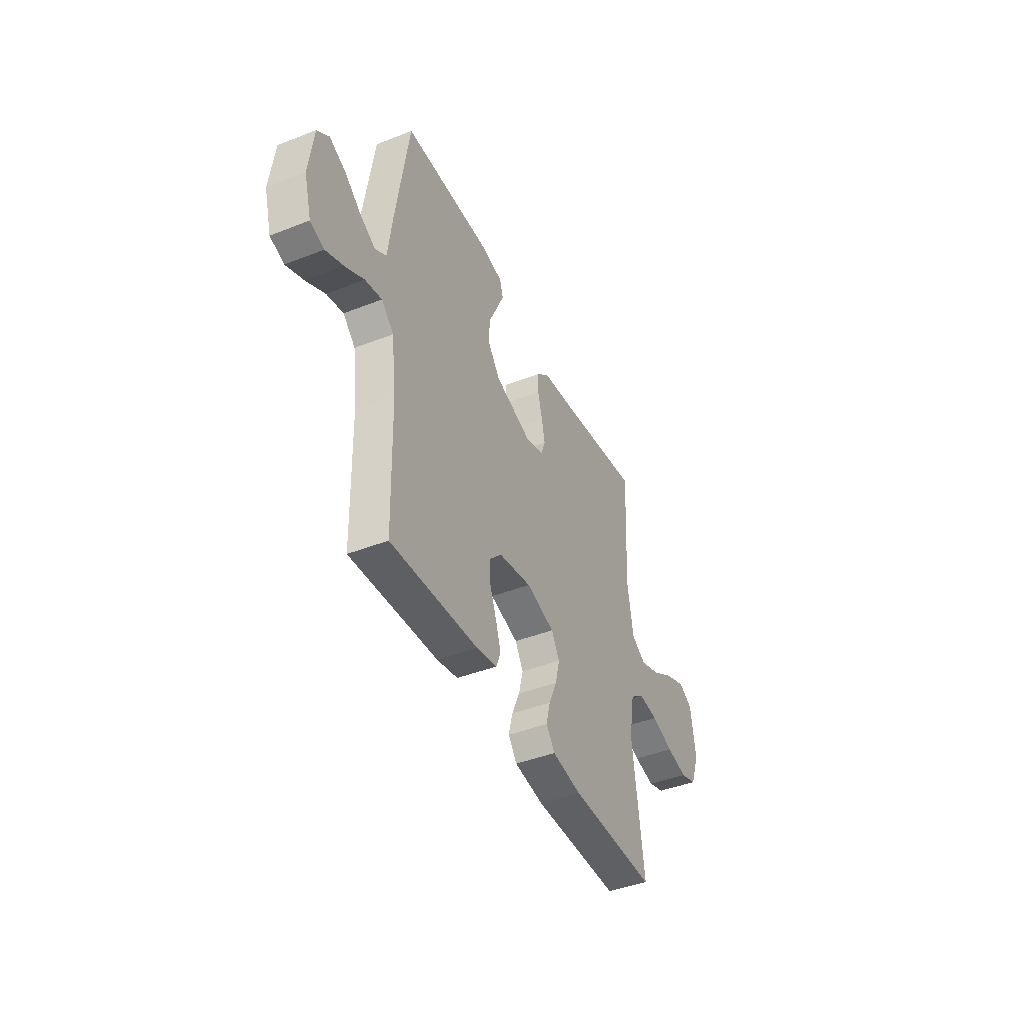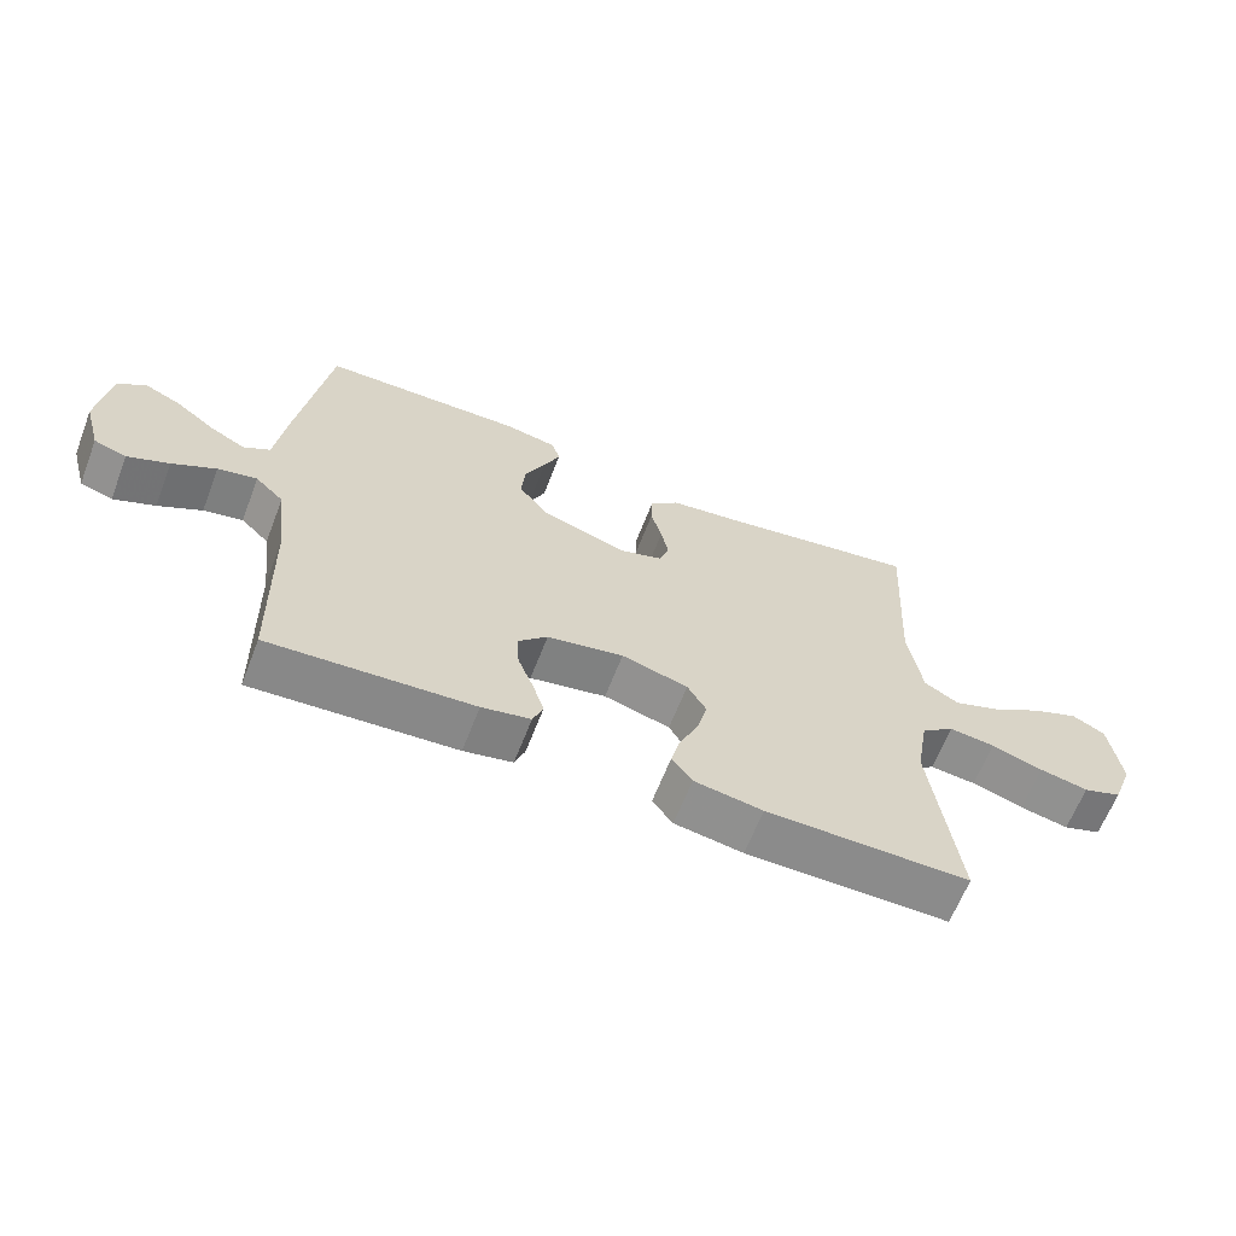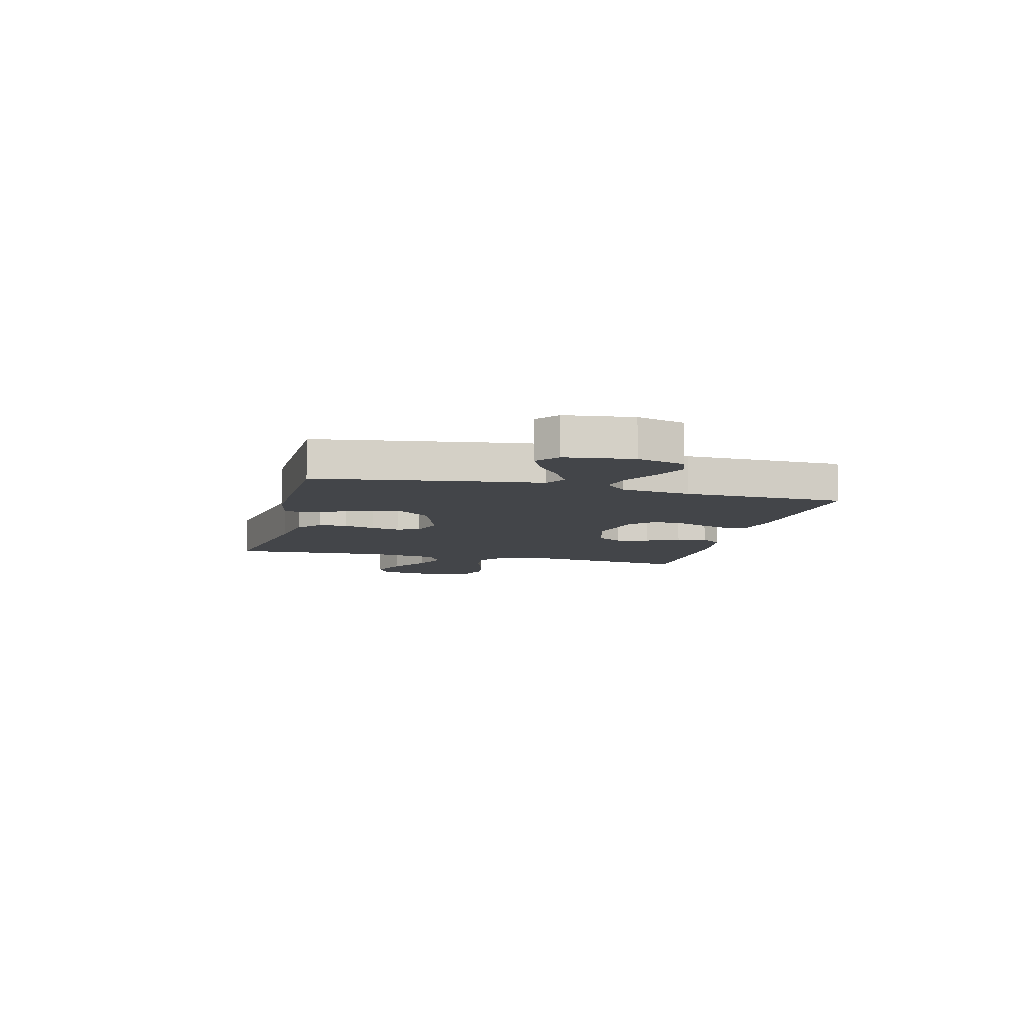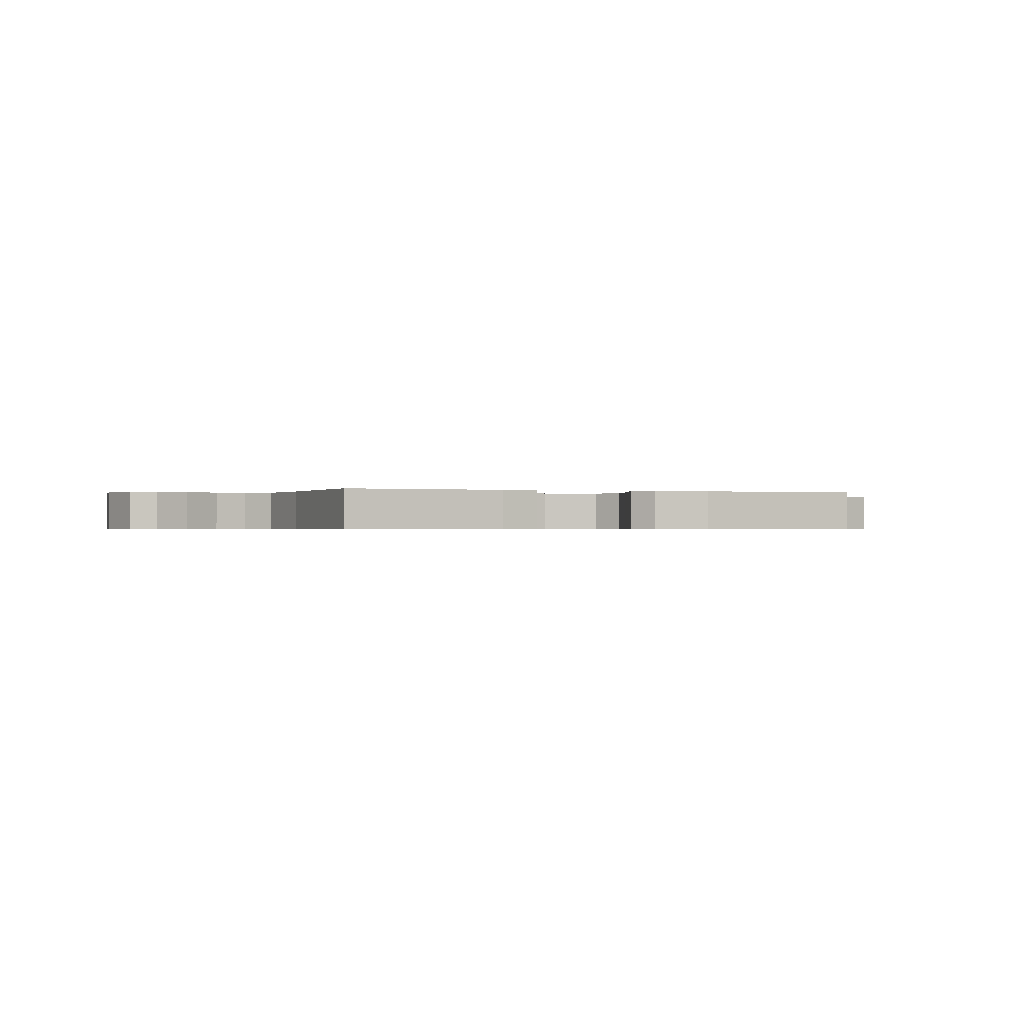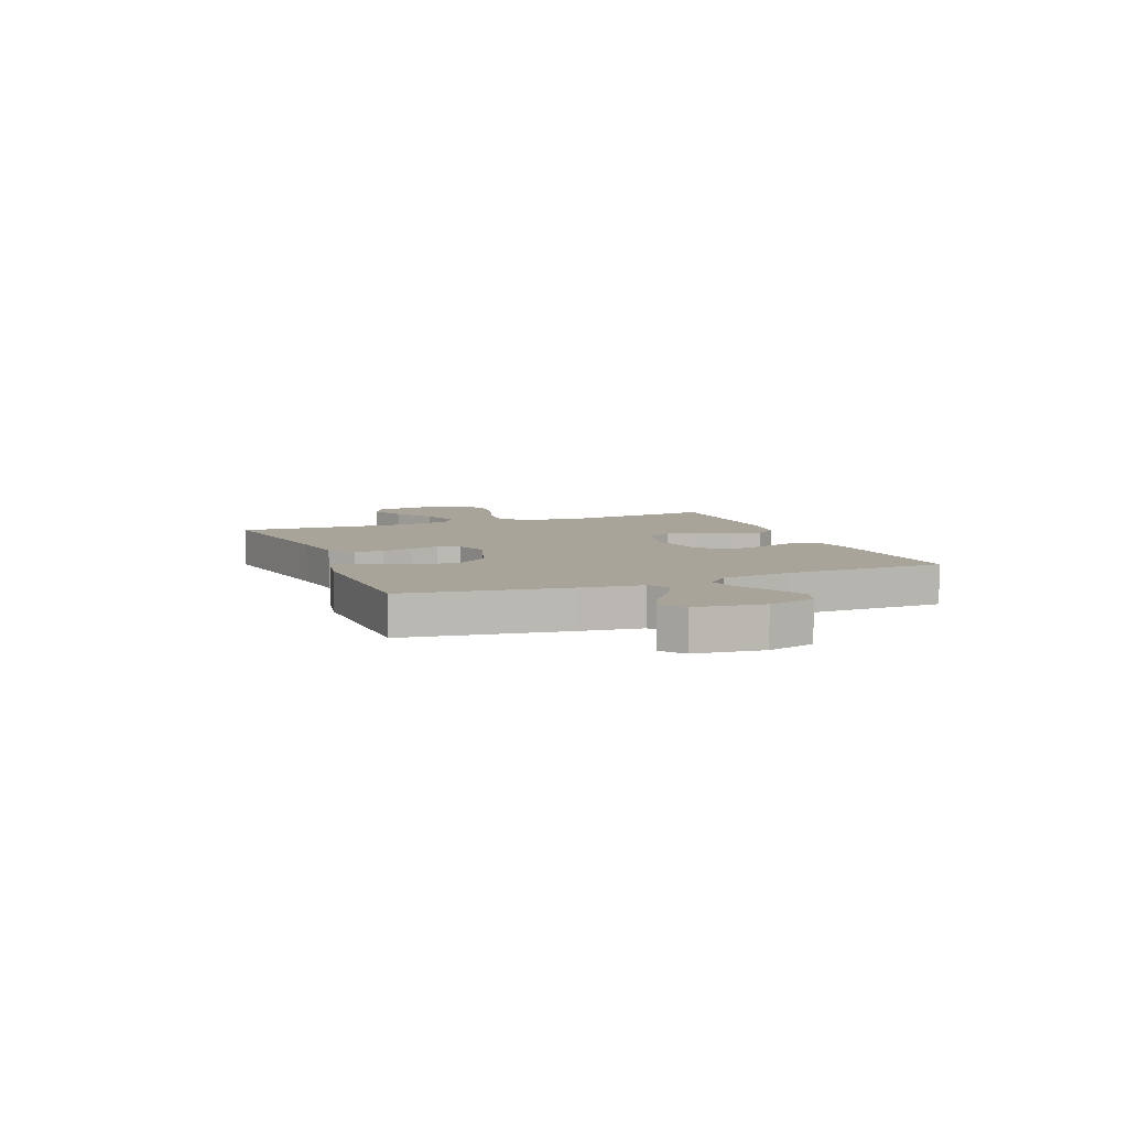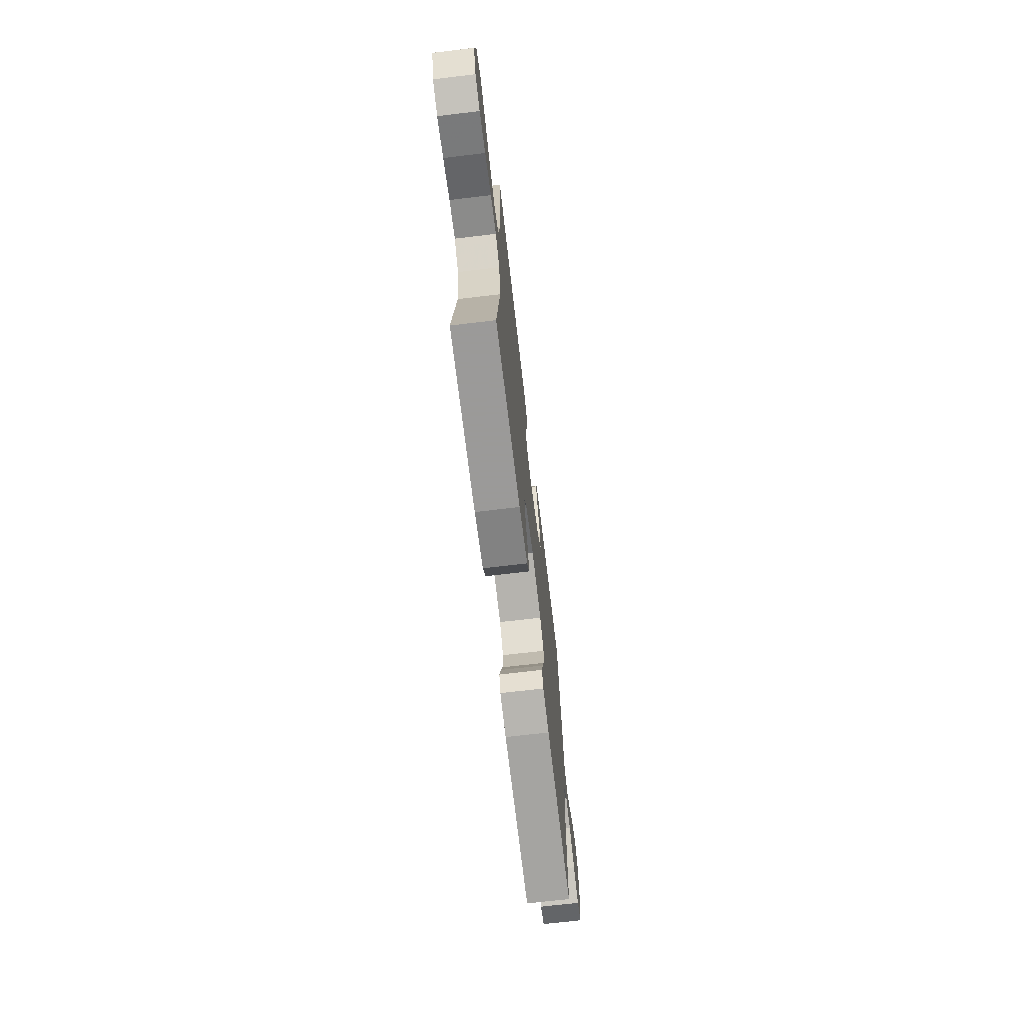
<metadata>
{"format":"obj","ext":"obj","renderer":"f3d","projection":"perspective","resolution":1024,"background":"white","views":[{"elev":-43.2,"azim":114.9,"up":"+Z"},{"elev":-63.9,"azim":158.8,"up":"+Z"},{"elev":-8.7,"azim":75.8,"up":"+Y"},{"elev":-0.5,"azim":158.6,"up":"+Y"},{"elev":7.1,"azim":68.3,"up":"+Y"},{"elev":-69.5,"azim":-83.2,"up":"+Z"}]}
</metadata>
<code>
v -0.5 0.07 0.5
v -0.2 0.07 0.45
v -0.096 0.07 0.435
v -0.053 0.07 0.397
v -0.051 0.07 0.344
v -0.067 0.07 0.285
v -0.078 0.07 0.231
v -0.063 0.07 0.189
v 0 0.07 0.169
v 0.126 0.07 0.21
v 0.171 0.07 0.268
v 0.165 0.07 0.332
v 0.135 0.07 0.397
v 0.111 0.07 0.452
v 0.123 0.07 0.491
v 0.2 0.07 0.506
v 0.5 0.07 0.5
v 0.545 0.07 0.2
v 0.56 0.07 0.085
v 0.599 0.07 0.061
v 0.652 0.07 0.09
v 0.71 0.07 0.135
v 0.764 0.07 0.16
v 0.805 0.07 0.127
v 0.821 0.07 0
v 0.796 0.07 -0.089
v 0.748 0.07 -0.105
v 0.687 0.07 -0.078
v 0.623 0.07 -0.042
v 0.565 0.07 -0.029
v 0.523 0.07 -0.07
v 0.507 0.07 -0.2
v 0.5 0.07 -0.5
v 0.2 0.07 -0.48
v 0.128 0.07 -0.465
v 0.113 0.07 -0.426
v 0.13 0.07 -0.372
v 0.153 0.07 -0.312
v 0.156 0.07 -0.256
v 0.113 0.07 -0.212
v 0 0.07 -0.19
v -0.098 0.07 -0.218
v -0.126 0.07 -0.266
v -0.111 0.07 -0.326
v -0.083 0.07 -0.389
v -0.069 0.07 -0.444
v -0.099 0.07 -0.484
v -0.2 0.07 -0.5
v -0.5 0.07 -0.5
v -0.462 0.07 -0.2
v -0.481 0.07 -0.093
v -0.53 0.07 -0.056
v -0.598 0.07 -0.063
v -0.674 0.07 -0.088
v -0.746 0.07 -0.103
v -0.803 0.07 -0.083
v -0.834 0.07 0
v -0.818 0.07 0.119
v -0.769 0.07 0.145
v -0.7 0.07 0.117
v -0.624 0.07 0.07
v -0.554 0.07 0.044
v -0.503 0.07 0.074
v -0.483 0.07 0.2
v -0.5 0 0.5
v -0.2 0 0.45
v -0.096 0 0.435
v -0.053 0 0.397
v -0.051 0 0.344
v -0.067 0 0.285
v -0.078 0 0.231
v -0.063 0 0.189
v 0 0 0.169
v 0.126 0 0.21
v 0.171 0 0.268
v 0.165 0 0.332
v 0.135 0 0.397
v 0.111 0 0.452
v 0.123 0 0.491
v 0.2 0 0.506
v 0.5 0 0.5
v 0.545 0 0.2
v 0.56 0 0.085
v 0.599 0 0.061
v 0.652 0 0.09
v 0.71 0 0.135
v 0.764 0 0.16
v 0.805 0 0.127
v 0.821 0 0
v 0.796 0 -0.089
v 0.748 0 -0.105
v 0.687 0 -0.078
v 0.623 0 -0.042
v 0.565 0 -0.029
v 0.523 0 -0.07
v 0.507 0 -0.2
v 0.5 0 -0.5
v 0.2 0 -0.48
v 0.128 0 -0.465
v 0.113 0 -0.426
v 0.13 0 -0.372
v 0.153 0 -0.312
v 0.156 0 -0.256
v 0.113 0 -0.212
v 0 0 -0.19
v -0.098 0 -0.218
v -0.126 0 -0.266
v -0.111 0 -0.326
v -0.083 0 -0.389
v -0.069 0 -0.444
v -0.099 0 -0.484
v -0.2 0 -0.5
v -0.5 0 -0.5
v -0.462 0 -0.2
v -0.481 0 -0.093
v -0.53 0 -0.056
v -0.598 0 -0.063
v -0.674 0 -0.088
v -0.746 0 -0.103
v -0.803 0 -0.083
v -0.834 0 0
v -0.818 0 0.119
v -0.769 0 0.145
v -0.7 0 0.117
v -0.624 0 0.07
v -0.554 0 0.044
v -0.503 0 0.074
v -0.483 0 0.2
f 58 59 60 61
f 58 61 62
f 57 58 62
f 56 57 62
f 53 54 55 56
f 52 53 56 62
f 51 52 62 63
f 47 48 49 50
f 44 45 46 47
f 43 44 47 50
f 42 43 50 51
f 35 36 37 38
f 33 34 35 38
f 32 33 38 39
f 31 32 39 40
f 26 27 28 29
f 24 25 26 29
f 24 29 30
f 21 22 23 24
f 20 21 24 30
f 19 20 30 31
f 12 13 14 15
f 12 15 16 17
f 3 4 5 6
f 2 3 6 7
f 64 1 2 7
f 63 64 7 8
f 41 42 51 63
f 41 63 8 9
f 40 41 9 10
f 31 40 10 11
f 17 18 19 31
f 11 12 17 31
f 125 124 123 122
f 126 125 122
f 126 122 121
f 126 121 120
f 120 119 118 117
f 126 120 117 116
f 127 126 116 115
f 114 113 112 111
f 111 110 109 108
f 114 111 108 107
f 115 114 107 106
f 102 101 100 99
f 102 99 98 97
f 103 102 97 96
f 104 103 96 95
f 93 92 91 90
f 93 90 89 88
f 94 93 88
f 88 87 86 85
f 94 88 85 84
f 95 94 84 83
f 79 78 77 76
f 81 80 79 76
f 70 69 68 67
f 71 70 67 66
f 71 66 65 128
f 72 71 128 127
f 127 115 106 105
f 73 72 127 105
f 74 73 105 104
f 75 74 104 95
f 95 83 82 81
f 95 81 76 75
f 1 65 66 2
f 2 66 67 3
f 3 67 68 4
f 4 68 69 5
f 5 69 70 6
f 6 70 71 7
f 7 71 72 8
f 8 72 73 9
f 9 73 74 10
f 10 74 75 11
f 11 75 76 12
f 12 76 77 13
f 13 77 78 14
f 14 78 79 15
f 15 79 80 16
f 16 80 81 17
f 17 81 82 18
f 18 82 83 19
f 19 83 84 20
f 20 84 85 21
f 21 85 86 22
f 22 86 87 23
f 23 87 88 24
f 24 88 89 25
f 25 89 90 26
f 26 90 91 27
f 27 91 92 28
f 28 92 93 29
f 29 93 94 30
f 30 94 95 31
f 31 95 96 32
f 32 96 97 33
f 33 97 98 34
f 34 98 99 35
f 35 99 100 36
f 36 100 101 37
f 37 101 102 38
f 38 102 103 39
f 39 103 104 40
f 40 104 105 41
f 41 105 106 42
f 42 106 107 43
f 43 107 108 44
f 44 108 109 45
f 45 109 110 46
f 46 110 111 47
f 47 111 112 48
f 48 112 113 49
f 49 113 114 50
f 50 114 115 51
f 51 115 116 52
f 52 116 117 53
f 53 117 118 54
f 54 118 119 55
f 55 119 120 56
f 56 120 121 57
f 57 121 122 58
f 58 122 123 59
f 59 123 124 60
f 60 124 125 61
f 61 125 126 62
f 62 126 127 63
f 63 127 128 64
f 64 128 65 1

</code>
